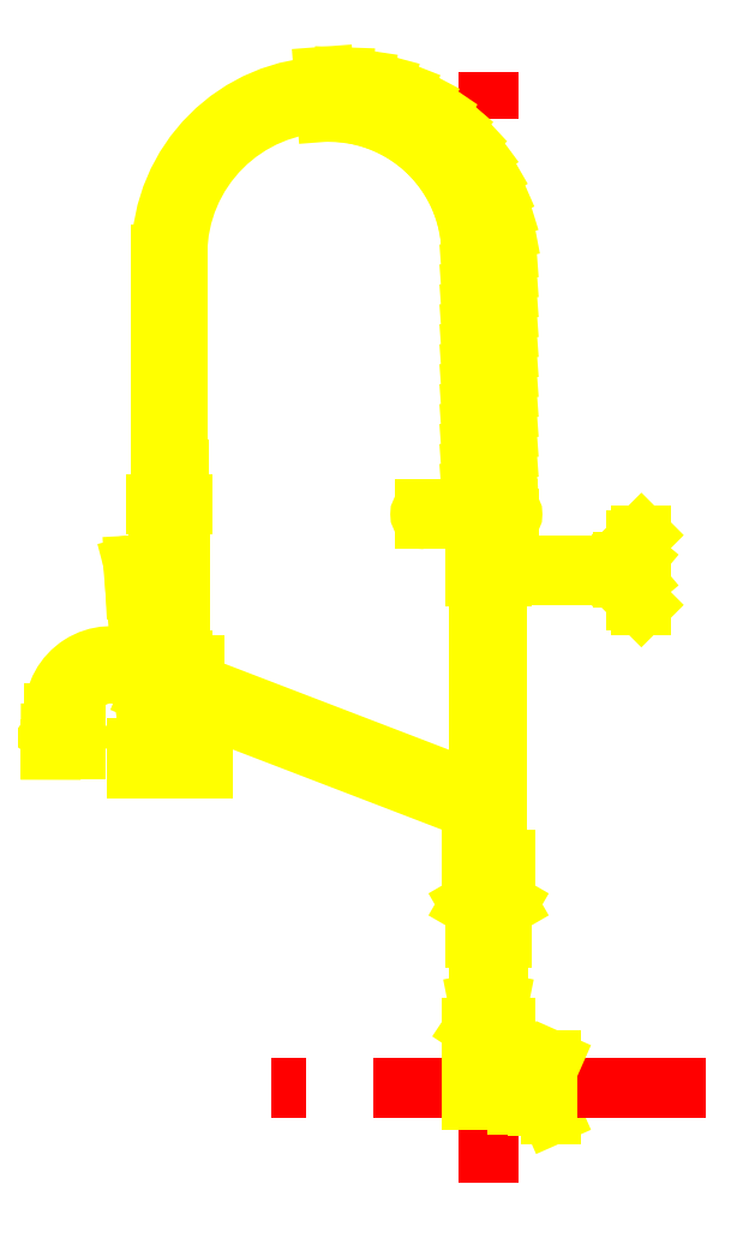
<metadata>
{"format":"dxf","ext":"dxf","renderer":"ezdxf+matplotlib","layout":"modelspace","background":"white","min_lineweight":24,"dpi":150}
</metadata>
<code>
0
SECTION
2
ENTITIES
0
LINE
8
255
10
-2.368
20
-3.571
30
0
11
-2.368
21
38.16
31
0
0
LINE
8
250
10
-14.67
20
23.25
30
0
11
-14.67
21
31.32
31
0
0
LINE
8
250
10
-14.07
20
23.25
30
0
11
-14.07
21
31.32
31
0
0
LINE
8
250
10
-2.668
20
25.42
30
0
11
-2.668
21
31.32
31
0
0
LINE
8
250
10
-2.068
20
25.42
30
0
11
-2.068
21
31.32
31
0
0
LINE
8
250
10
-0.7792
20
0.9926
30
0
11
-0.7792
21
-0.6389
31
0
0
LINE
8
250
10
-0.148
20
0.7
30
0
11
-0.148
21
-0.7
31
0
0
LINE
8
250
10
-0.5237
20
0.7
30
0
11
-0.5237
21
-0.7
31
0
0
LINE
8
250
10
0
20
-1.014
30
0
11
0
21
1.014
31
0
0
LINE
8
250
10
-1.304
20
-0.6389
30
0
11
-1.304
21
0.9926
31
0
0
LINE
8
250
10
0
20
-1.014
30
0
11
-0.148
21
-0.6794
31
0
0
LINE
8
250
10
-0.5237
20
-0.7
30
0
11
-0.148
21
-0.7
31
0
0
LINE
8
250
10
-0.7792
20
-0.6389
30
0
11
-1.304
21
-0.6389
31
0
0
ARC
8
250
10
-4.174
20
9.334
30
0
40
1.483
50
8.171
51
66.16
0
LINE
8
250
10
-1.753
20
8.175
30
0
11
-2.983
21
8.175
31
0
0
LINE
8
250
10
-1.753
20
8.561
30
0
11
-2.983
21
8.561
31
0
0
LINE
8
250
10
-2.884
20
8.175
30
0
11
-1.852
21
8.175
31
0
0
LINE
8
250
10
-2.001
20
7.507
30
0
11
-2.723
21
7.507
31
0
0
ARC
8
250
10
-2.366
20
6.884
30
0
40
0.3125
50
293.6
51
246.4
0
LINE
8
250
10
-2.723
20
6.257
30
0
11
-2.491
21
6.257
31
0
0
LINE
8
250
10
-2.668
20
25.67
30
0
11
-2.068
21
25.67
31
0
0
LINE
8
250
10
-2.907
20
21.74
30
0
11
-1.656
21
21.74
31
0
0
LINE
8
250
10
-1.611
20
21.36
30
0
11
-3.124
21
21.36
31
0
0
LINE
8
250
10
-3.003
20
22.09
30
0
11
-1.691
21
22.09
31
0
0
LINE
8
250
10
-1.691
20
23.25
30
0
11
-3.003
21
23.15
31
0
0
LINE
8
250
10
-2.053
20
25.42
30
0
11
-2.683
21
25.42
31
0
0
LINE
8
250
10
-1.838
20
24.24
30
0
11
-2.898
21
24.24
31
0
0
LINE
8
250
10
-2.801
20
24.54
30
0
11
-1.935
21
24.54
31
0
0
LINE
8
250
10
-2.718
20
24.77
30
0
11
-2.018
21
24.77
31
0
0
LINE
8
250
10
-1.691
20
24
30
0
11
-3.003
21
23.9
31
0
0
LINE
8
250
10
-1.691
20
24.75
30
0
11
-3.003
21
24.65
31
0
0
LINE
8
250
10
-1.691
20
22.5
30
0
11
-3.003
21
22.4
31
0
0
LINE
8
250
10
-1.868
20
19.7
30
0
11
-2.868
21
19.7
31
0
0
LINE
8
250
10
-2.868
20
19.2
30
0
11
-1.868
21
19.2
31
0
0
LINE
8
250
10
-1.69
20
25.5
30
0
11
-3.003
21
25.4
31
0
0
LINE
8
250
10
-2.884
20
5.611
30
0
11
-1.852
21
5.611
31
0
0
LINE
8
250
10
-2.979
20
1.236
30
0
11
-1.757
21
1.236
31
0
0
LINE
8
250
10
-2.493
20
3.174
30
0
11
-2.743
21
3.174
31
0
0
LINE
8
250
10
-2.981
20
1.736
30
0
11
-1.755
21
1.736
31
0
0
LINE
8
250
10
-2.794
20
2.424
30
0
11
-1.942
21
2.424
31
0
0
LINE
8
250
10
-2.981
20
2.236
30
0
11
-1.755
21
2.236
31
0
0
LINE
8
250
10
-2.743
20
3.174
30
0
11
-2.618
21
2.549
31
0
0
LINE
8
250
10
-2.979
20
-0.4691
30
0
11
-1.757
21
-0.4691
31
0
0
LINE
8
255
10
5.792
20
-0.01386
30
0
11
-10.53
21
-0.01386
31
0
0
LINE
8
250
10
-13.69
20
14.57
30
0
11
-3.574
21
10.69
31
0
0
LINE
8
250
10
-13.43
20
15.16
30
0
11
-3.307
21
11.28
31
0
0
LINE
8
250
10
-13.11
20
11.98
30
0
11
-13.11
21
12.76
31
0
0
LINE
8
250
10
-15.61
20
11.98
30
0
11
-15.61
21
12.76
31
0
0
LINE
8
250
10
-2.705
20
19.2
30
0
11
-2.705
21
8.175
31
0
0
LINE
8
250
10
-2.884
20
5.611
30
0
11
-2.884
21
6.536
31
0
0
LINE
8
250
10
-2.705
20
2.986
30
0
11
-2.705
21
2.424
31
0
0
LINE
8
250
10
-2.979
20
1.236
30
0
11
-2.979
21
-0.4691
31
0
0
LINE
8
250
10
-2.919
20
2.236
30
0
11
-2.794
21
2.424
31
0
0
LINE
8
250
10
-2.981
20
2.236
30
0
11
-2.981
21
1.736
31
0
0
LINE
8
250
10
-2.868
20
1.736
30
0
11
-2.868
21
1.236
31
0
0
LINE
8
250
10
-2.712
20
5.611
30
0
11
-2.712
21
3.174
31
0
0
LINE
8
250
10
-15.61
20
11.98
30
0
11
-13.11
21
11.98
31
0
0
LINE
8
250
10
-2.884
20
7.228
30
0
11
-2.884
21
8.175
31
0
0
LINE
8
250
10
-2.723
20
7.507
30
0
11
-3.084
21
6.882
31
0
0
LINE
8
250
10
-3.084
20
6.882
30
0
11
-2.723
21
6.257
31
0
0
LINE
8
250
10
-2.983
20
8.561
30
0
11
-2.983
21
8.175
31
0
0
ARC
8
250
10
-4.174
20
9.334
30
0
40
2.128
50
46.38
51
65.97
0
LINE
8
250
10
-2.868
20
19.7
30
0
11
-2.868
21
19.2
31
0
0
LINE
8
250
10
-15.36
20
18.8
30
0
11
-15.49
21
19.68
31
0
0
LINE
8
250
10
-15.69
20
19.62
30
0
11
-15.65
21
18.78
31
0
0
LINE
8
250
10
-13.96
20
21.92
30
0
11
-13.96
21
16.04
31
0
0
LINE
8
250
10
-14.77
20
21.92
30
0
11
-14.77
21
16.04
31
0
0
LINE
8
250
10
-15.61
20
12.76
30
0
11
-13.11
21
12.76
31
0
0
LINE
8
250
10
-15.66
20
16.01
30
0
11
-15.4
21
15.91
31
0
0
ARC
8
250
10
-16.56
20
14.08
30
0
40
2.128
50
65
51
180
0
ARC
8
250
10
-16.56
20
14.08
30
0
40
1.483
50
65
51
180
0
LINE
8
250
10
-14.02
20
15.76
30
0
11
-14.03
21
16.04
31
0
0
LINE
8
250
10
-14.71
20
15.76
30
0
11
-14.7
21
16.04
31
0
0
LINE
8
250
10
-15.11
20
14.8
30
0
11
-15.36
21
18.8
31
0
0
LINE
8
250
10
-15.65
20
18.78
30
0
11
-15.25
21
14.27
31
0
0
LINE
8
250
10
-18.83
20
12.69
30
0
11
-17.91
21
12.69
31
0
0
LINE
8
250
10
-18.05
20
13.5
30
0
11
-18.69
21
13.5
31
0
0
LINE
8
250
10
-18.05
20
13.5
30
0
11
-18.69
21
13.5
31
0
0
LINE
8
250
10
-18.69
20
13.5
30
0
11
-18.83
21
13.31
31
0
0
LINE
8
250
10
-18.83
20
13.31
30
0
11
-18.83
21
12.69
31
0
0
LINE
8
250
10
-18.69
20
13.5
30
0
11
-18.69
21
14.08
31
0
0
CIRCLE
8
250
10
-14.86
20
14.3
30
0
40
0.1768
0
ARC
8
250
10
-14.86
20
14.3
30
0
40
0.3953
50
185
51
90
0
ARC
8
250
10
-12.23
20
13.82
30
0
40
1.646
50
136.7
51
184.9
0
LINE
8
250
10
-17.91
20
12.69
30
0
11
-17.91
21
13.31
31
0
0
LINE
8
250
10
-18.05
20
13.5
30
0
11
-18.05
21
14.08
31
0
0
LINE
8
250
10
-17.91
20
13.31
30
0
11
-18.05
21
13.5
31
0
0
LINE
8
250
10
-13.87
20
13.93
30
0
11
-14.72
21
13.93
31
0
0
LINE
8
250
10
-13.87
20
13.42
30
0
11
-13.87
21
13.68
31
0
0
ARC
8
250
10
-14.18
20
12.59
30
0
40
0.8866
50
10.78
51
69.63
0
ARC
8
250
10
-14.56
20
12.59
30
0
40
0.8866
50
110.4
51
169.2
0
LINE
8
250
10
-13.87
20
13.68
30
0
11
-14.87
21
13.68
31
0
0
LINE
8
250
10
-14.87
20
13.42
30
0
11
-14.87
21
13.91
31
0
0
LINE
8
250
10
-15.94
20
15.43
30
0
11
-15.34
21
15.2
31
0
0
LINE
8
250
10
-15.13
20
15.12
30
0
11
-15.04
21
15.09
31
0
0
LINE
8
250
10
-15.18
20
15.83
30
0
11
-14.93
21
15.73
31
0
0
LINE
8
250
10
-15.19
20
16
30
0
11
-15.4
21
15.95
31
0
0
LINE
8
250
10
-14.93
20
15.58
30
0
11
-15.04
21
15.58
31
0
0
LINE
8
250
10
-14.93
20
15.76
30
0
11
-13.43
21
15.76
31
0
0
LINE
8
250
10
-14.86
20
14.7
30
0
11
-15.11
21
14.8
31
0
0
LINE
8
250
10
-14.93
20
14.95
30
0
11
-15.04
21
14.95
31
0
0
LINE
8
250
10
-13.43
20
14.85
30
0
11
-13.43
21
15.86
31
0
0
LINE
8
250
10
-14.93
20
14.73
30
0
11
-14.93
21
15.76
31
0
0
LINE
8
250
10
-15.04
20
15.58
30
0
11
-15.04
21
14.95
31
0
0
LINE
8
250
10
-14.88
20
16.04
30
0
11
-13.86
21
16.04
31
0
0
LINE
8
250
10
-14.03
20
23.25
30
0
11
-14.03
21
21.92
31
0
0
LINE
8
250
10
-14.71
20
23.25
30
0
11
-14.71
21
21.92
31
0
0
LINE
8
250
10
-15.49
20
19.68
30
0
11
-15.69
21
19.62
31
0
0
LINE
8
250
10
-14.88
20
21.92
30
0
11
-13.86
21
21.92
31
0
0
LINE
8
250
10
-14.03
20
23.25
30
0
11
-14.71
21
23.25
31
0
0
LINE
8
250
10
-2.898
20
21.74
30
0
11
-2.898
21
24.24
31
0
0
LINE
8
250
10
-2.705
20
21.36
30
0
11
-2.705
21
19.7
31
0
0
ARC
8
250
10
-4.743
20
21.55
30
0
40
0.1875
50
90
51
270
0
LINE
8
250
10
-2.898
20
21.74
30
0
11
-4.743
21
21.74
31
0
0
LINE
8
250
10
-2.898
20
21.36
30
0
11
-4.743
21
21.36
31
0
0
LINE
8
250
10
-2.705
20
24.54
30
0
11
-2.705
21
24.24
31
0
0
LINE
8
250
10
-2.683
20
24.77
30
0
11
-2.683
21
25.42
31
0
0
LINE
8
250
10
-2.718
20
24.54
30
0
11
-2.718
21
24.77
31
0
0
LINE
8
250
10
-2.03
20
19.2
30
0
11
-2.03
21
8.175
31
0
0
LINE
8
250
10
-2.241
20
4.884
30
0
11
-2.241
21
6.598
31
0
0
LINE
8
250
10
-2.491
20
4.884
30
0
11
-2.491
21
6.598
31
0
0
LINE
8
250
10
-1.852
20
5.611
30
0
11
-1.852
21
6.516
31
0
0
LINE
8
250
10
-2.03
20
2.986
30
0
11
-2.03
21
2.424
31
0
0
LINE
8
250
10
-2.118
20
2.549
30
0
11
-1.993
21
3.174
31
0
0
LINE
8
250
10
-2.243
20
3.236
30
0
11
-2.243
21
2.549
31
0
0
LINE
8
250
10
-2.493
20
3.236
30
0
11
-2.493
21
2.549
31
0
0
LINE
8
250
10
-1.757
20
1.236
30
0
11
-1.757
21
-0.4691
31
0
0
LINE
8
250
10
0
20
1.014
30
0
11
-0.148
21
0.6794
31
0
0
LINE
8
250
10
-0.7792
20
0.5514
30
0
11
-0.5237
21
0.5514
31
0
0
LINE
8
250
10
-0.5237
20
0.3734
30
0
11
-0.148
21
0.3734
31
0
0
LINE
8
250
10
-0.5237
20
0.7
30
0
11
-0.148
21
0.7
31
0
0
LINE
8
250
10
-1.304
20
0.702
30
0
11
-1.757
21
0.702
31
0
0
LINE
8
250
10
-0.7792
20
0.9926
30
0
11
-1.304
21
0.9926
31
0
0
LINE
8
250
10
-0.7792
20
-0.5514
30
0
11
-0.5236
21
-0.5514
31
0
0
LINE
8
250
10
-0.5237
20
-0.3734
30
0
11
-0.148
21
-0.3734
31
0
0
LINE
8
250
10
-1.304
20
-0.3643
30
0
11
-1.757
21
-0.3643
31
0
0
LINE
8
250
10
-1.817
20
2.236
30
0
11
-1.942
21
2.424
31
0
0
LINE
8
250
10
-1.755
20
2.236
30
0
11
-1.755
21
1.736
31
0
0
LINE
8
250
10
-2.618
20
2.549
30
0
11
-2.118
21
2.549
31
0
0
LINE
8
250
10
-2.18
20
2.424
30
0
11
-2.18
21
2.549
31
0
0
LINE
8
250
10
-2.555
20
2.424
30
0
11
-2.555
21
2.549
31
0
0
LINE
8
250
10
-1.868
20
1.736
30
0
11
-1.868
21
1.236
31
0
0
LINE
8
250
10
-2.024
20
3.174
30
0
11
-2.024
21
5.611
31
0
0
LINE
8
250
10
-2.493
20
3.236
30
0
11
-2.243
21
3.236
31
0
0
LINE
8
250
10
-1.993
20
3.174
30
0
11
-2.243
21
3.174
31
0
0
LINE
8
250
10
-2.241
20
4.884
30
0
11
-2.491
21
4.884
31
0
0
LINE
8
250
10
-1.852
20
7.249
30
0
11
-1.852
21
8.175
31
0
0
LINE
8
250
10
-1.64
20
6.882
30
0
11
-2.001
21
7.507
31
0
0
LINE
8
250
10
-2.241
20
6.257
30
0
11
-2.001
21
6.257
31
0
0
LINE
8
250
10
-2.001
20
6.257
30
0
11
-1.64
21
6.882
31
0
0
LINE
8
250
10
-1.753
20
8.175
30
0
11
-1.753
21
8.561
31
0
0
LINE
8
250
10
2.702
20
19.17
30
0
11
2.702
21
19.73
31
0
0
LINE
8
250
10
3.194
20
18.33
30
0
11
3.194
21
20.58
31
0
0
LINE
8
250
10
-1.868
20
19.7
30
0
11
-1.868
21
19.2
31
0
0
LINE
8
250
10
3.382
20
18.14
30
0
11
3.382
21
20.76
31
0
0
LINE
8
250
10
-1.868
20
19.26
30
0
11
2.702
21
19.26
31
0
0
LINE
8
250
10
3.08
20
19.15
30
0
11
2.702
21
19.17
31
0
0
LINE
8
250
10
3.08
20
19.15
30
0
11
3.194
21
19.01
31
0
0
LINE
8
250
10
3.382
20
18.14
30
0
11
3.382
21
18.14
31
0
0
LINE
8
250
10
3.194
20
18.33
30
0
11
3.382
21
18.14
31
0
0
LINE
8
250
10
-1.838
20
21.74
30
0
11
-1.838
21
24.24
31
0
0
LINE
8
250
10
-1.868
20
19.64
30
0
11
2.702
21
19.64
31
0
0
LINE
8
250
10
-2.03
20
21.36
30
0
11
-2.03
21
19.7
31
0
0
ARC
8
250
10
-1.656
20
21.55
30
0
40
0.1875
50
270
51
90
0
LINE
8
250
10
3.382
20
20.76
30
0
11
3.194
21
20.58
31
0
0
LINE
8
250
10
3.194
20
19.89
30
0
11
3.08
21
19.75
31
0
0
LINE
8
250
10
3.08
20
19.75
30
0
11
2.702
21
19.73
31
0
0
LINE
8
250
10
3.382
20
20.08
30
0
11
3.382
21
20.08
31
0
0
LINE
8
250
10
-2.03
20
24.54
30
0
11
-2.03
21
24.24
31
0
0
LINE
8
250
10
-2.053
20
24.77
30
0
11
-2.053
21
25.42
31
0
0
LINE
8
250
10
-2.018
20
24.54
30
0
11
-2.018
21
24.77
31
0
0
LINE
8
250
10
-1.689
20
30.75
30
0
11
-3.002
21
30.65
31
0
0
LINE
8
250
10
-1.691
20
31.5
30
0
11
-3.004
21
31.4
31
0
0
LINE
8
250
10
-1.753
20
32.25
30
0
11
-3.046
21
32
31
0
0
LINE
8
250
10
-2.431
20
34.38
30
0
11
-3.57
21
33.72
31
0
0
LINE
8
250
10
-2.126
20
33.69
30
0
11
-3.332
21
33.17
31
0
0
LINE
8
250
10
-1.899
20
32.98
30
0
11
-3.156
21
32.59
31
0
0
ARC
8
250
10
-8.368
20
31.32
30
0
40
6.3
50
0
51
180
0
LINE
8
250
10
-1.69
20
26.25
30
0
11
-3.003
21
26.15
31
0
0
LINE
8
250
10
-1.69
20
27
30
0
11
-3.002
21
26.9
31
0
0
LINE
8
250
10
-1.69
20
29.25
30
0
11
-3.002
21
29.15
31
0
0
LINE
8
250
10
-1.69
20
30
30
0
11
-3.002
21
29.9
31
0
0
LINE
8
250
10
-1.69
20
27.75
30
0
11
-3.002
21
27.65
31
0
0
LINE
8
250
10
-1.69
20
28.5
30
0
11
-3.002
21
28.4
31
0
0
ARC
8
250
10
-8.368
20
31.32
30
0
40
5.7
50
0
51
180
0
LINE
8
250
10
-4.969
20
37.07
30
0
11
-5.583
21
35.9
31
0
0
LINE
8
250
10
-3.775
20
36.17
30
0
11
-4.632
21
35.17
31
0
0
LINE
8
250
10
-4.347
20
36.65
30
0
11
-5.087
21
35.56
31
0
0
LINE
8
250
10
-2.811
20
35.02
30
0
11
-3.869
21
34.24
31
0
0
LINE
8
250
10
-3.261
20
35.62
30
0
11
-4.225
21
34.73
31
0
0
LINE
8
250
10
-8.549
20
37.99
30
0
11
-8.449
21
36.68
31
0
0
LINE
8
250
10
-7.059
20
37.87
30
0
11
-7.254
21
36.57
31
0
0
LINE
8
250
10
-6.334
20
37.68
30
0
11
-6.673
21
36.41
31
0
0
LINE
8
250
10
-7.801
20
37.97
30
0
11
-7.848
21
36.66
31
0
0
LINE
8
250
10
-5.634
20
37.41
30
0
11
-6.114
21
36.19
31
0
0
ENDSEC
0
EOF

</code>
